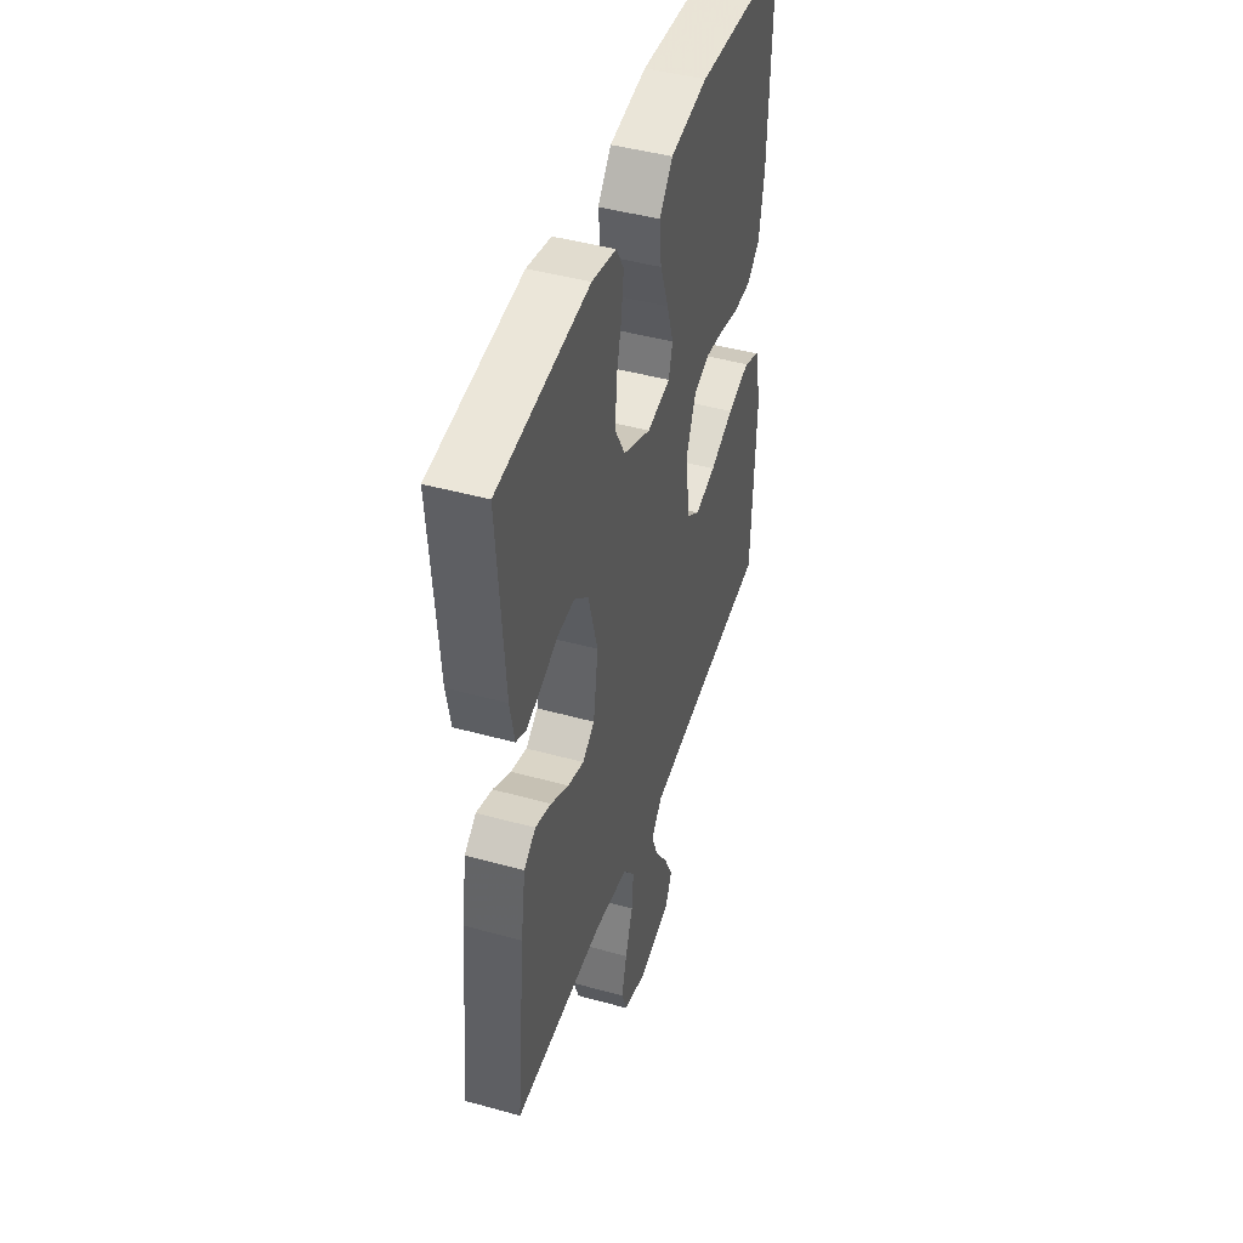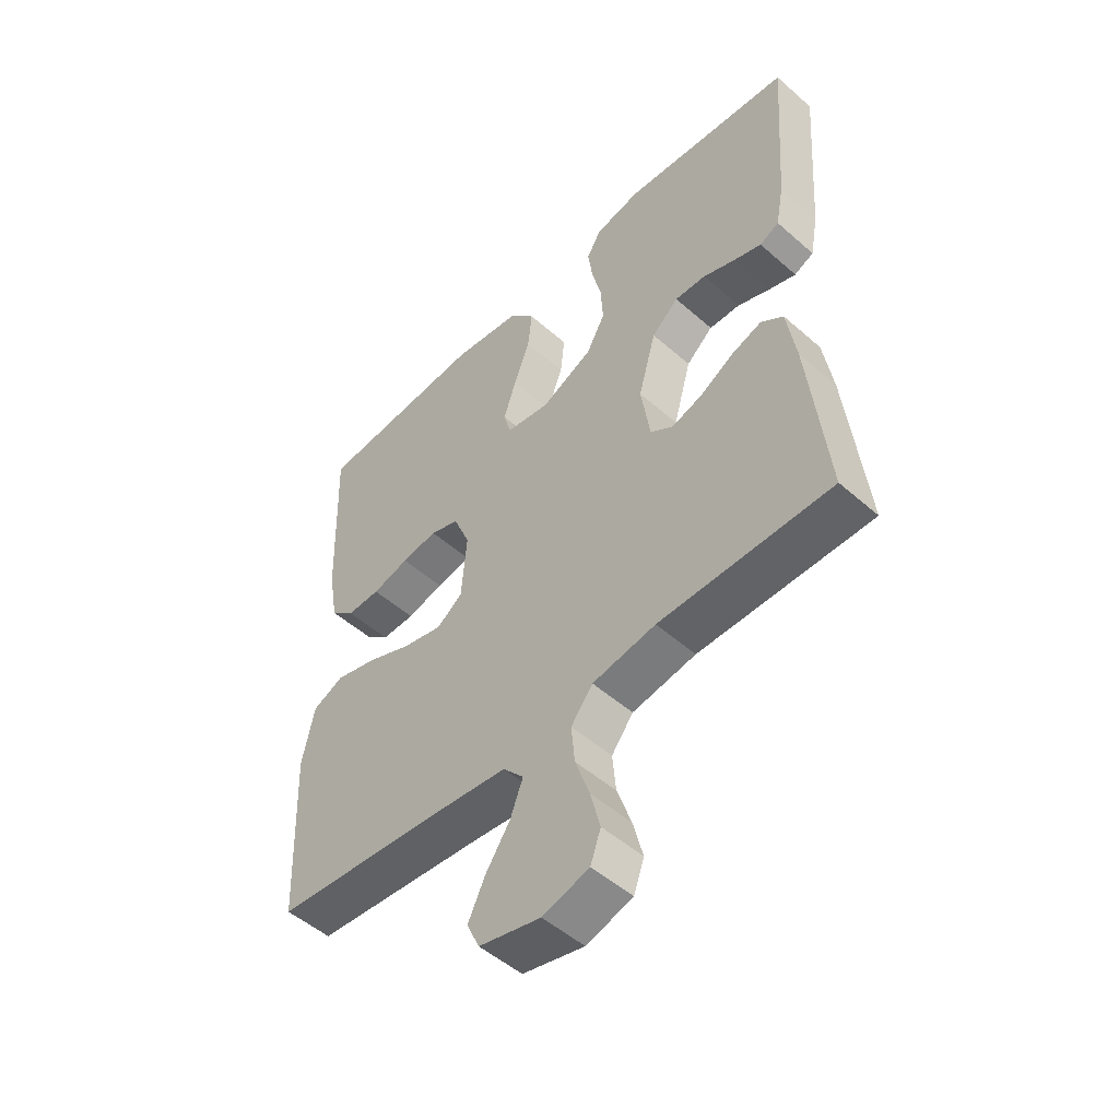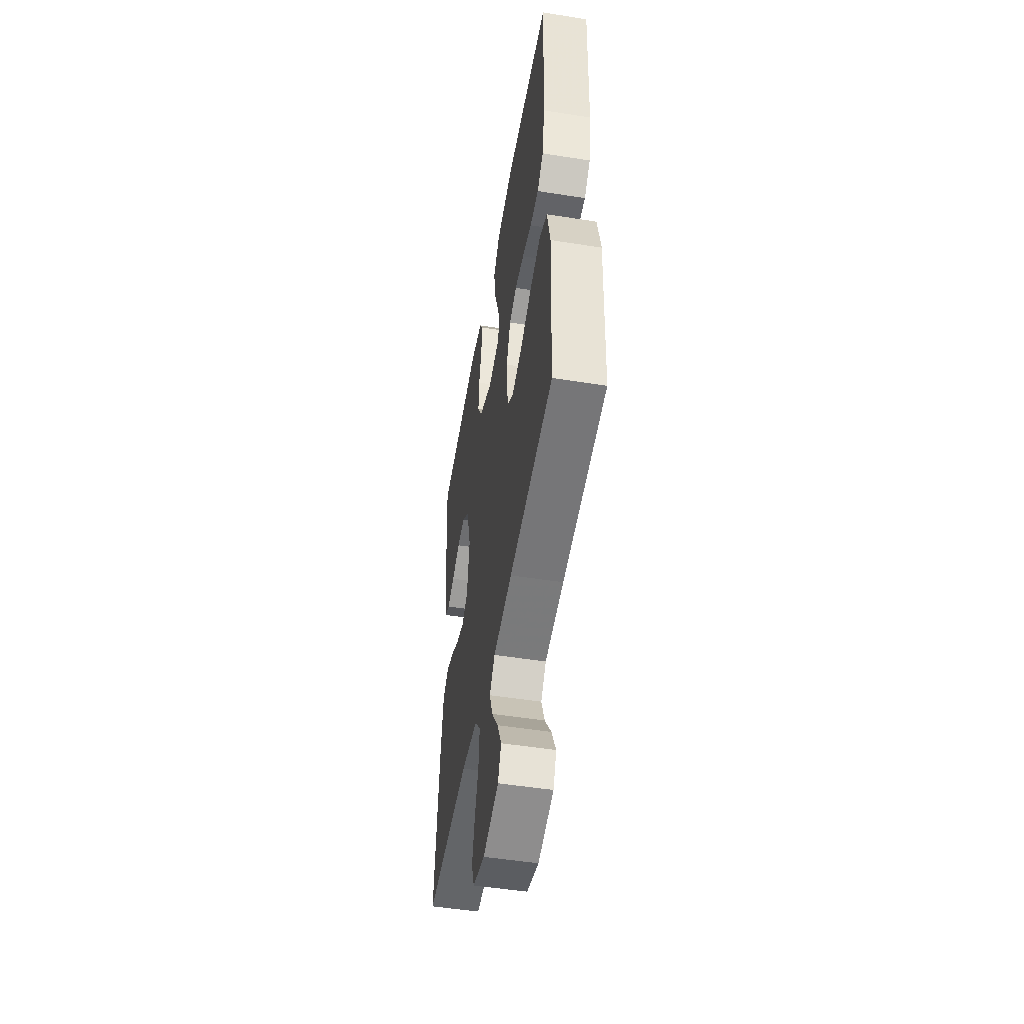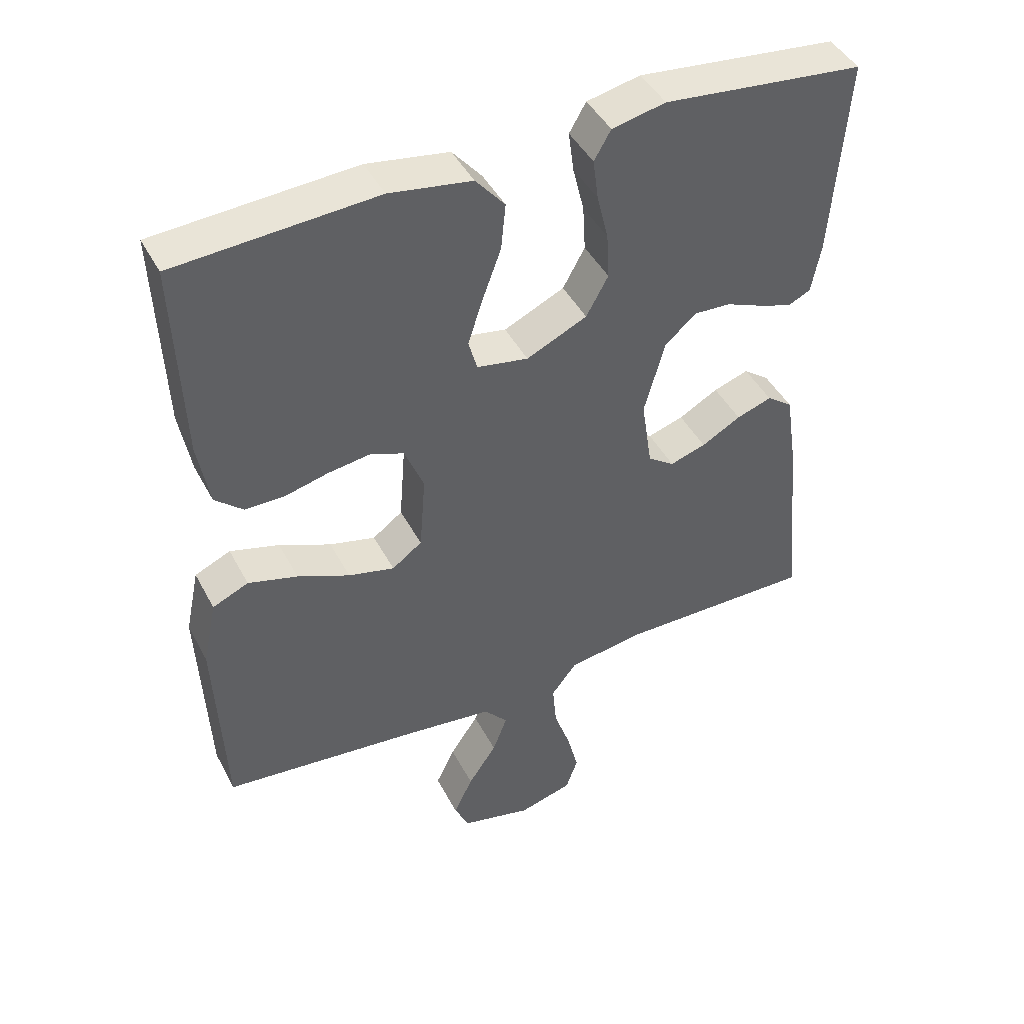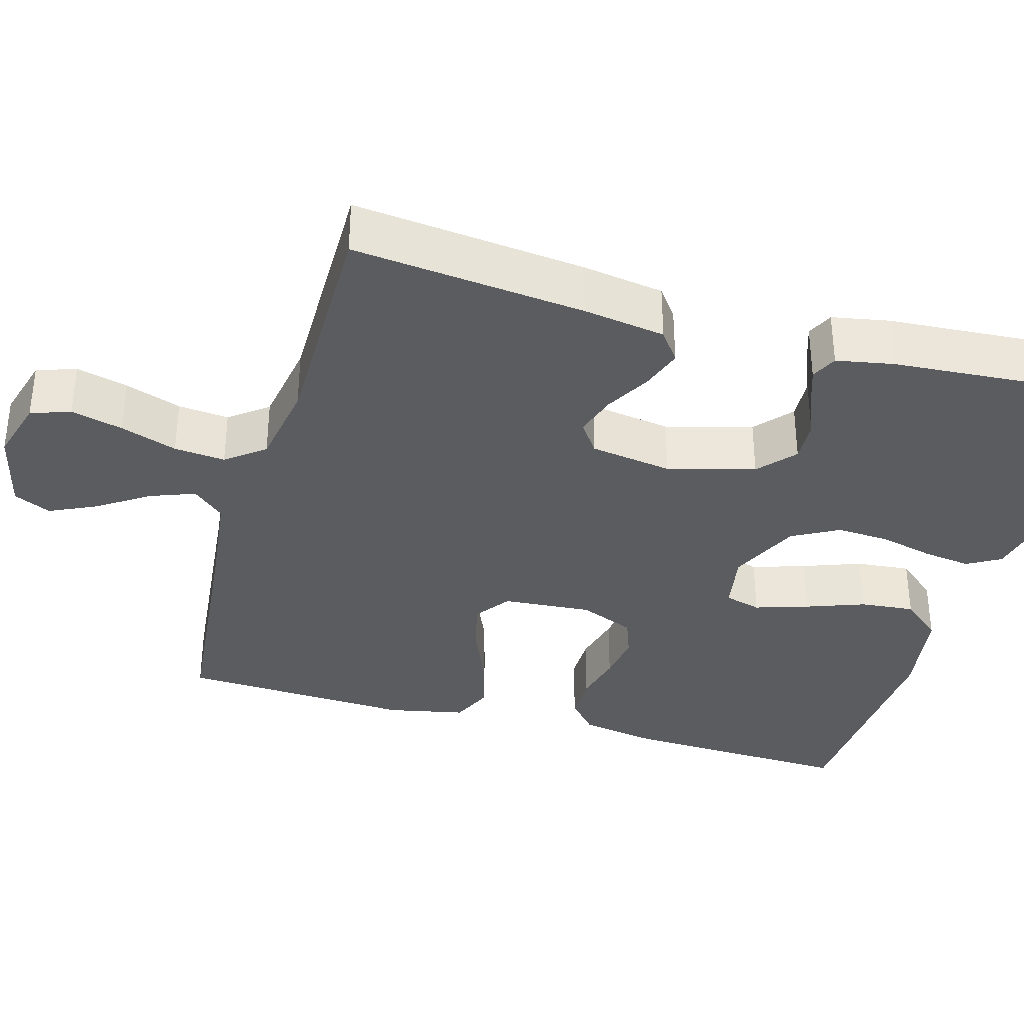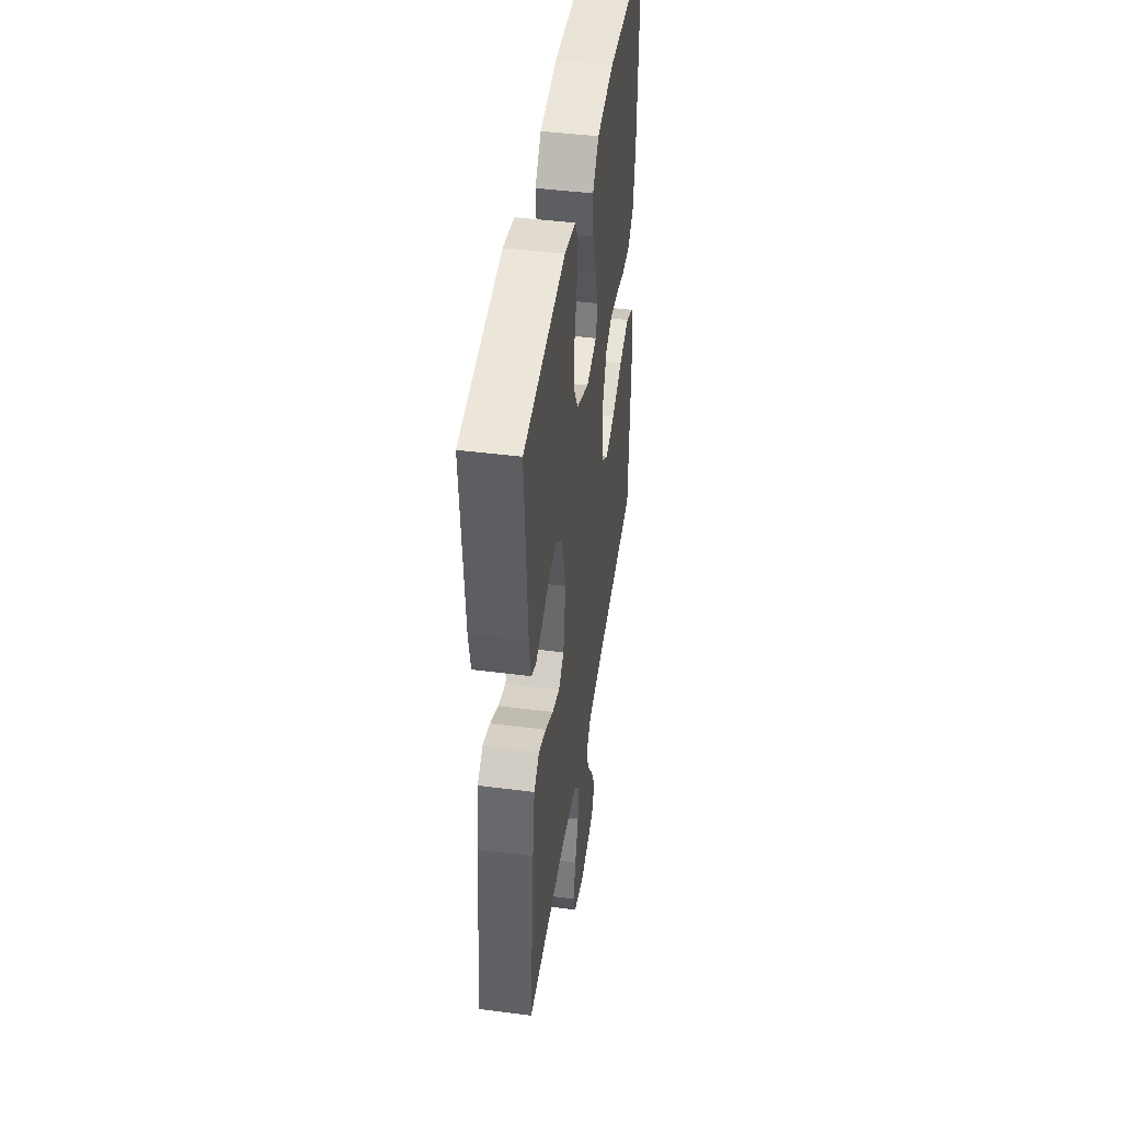
<metadata>
{"format":"obj","ext":"obj","renderer":"f3d","projection":"perspective","resolution":1024,"background":"white","views":[{"elev":45.1,"azim":-72.2,"up":"+Z"},{"elev":-51.2,"azim":-133.6,"up":"+Z"},{"elev":-51.0,"azim":80.2,"up":"+Z"},{"elev":44.6,"azim":153.6,"up":"+Z"},{"elev":-35.3,"azim":-106.0,"up":"+Y"},{"elev":44.9,"azim":-81.6,"up":"+Z"}]}
</metadata>
<code>
v 0.5 0.07 -0.5
v 0.2 0.07 -0.531
v 0.071 0.07 -0.547
v 0.035 0.07 -0.588
v 0.057 0.07 -0.646
v 0.1 0.07 -0.71
v 0.129 0.07 -0.771
v 0.107 0.07 -0.819
v 0 0.07 -0.845
v -0.081 0.07 -0.822
v -0.099 0.07 -0.771
v -0.082 0.07 -0.704
v -0.057 0.07 -0.631
v -0.051 0.07 -0.565
v -0.089 0.07 -0.516
v -0.2 0.07 -0.498
v -0.5 0.07 -0.5
v -0.469 0.07 -0.2
v -0.453 0.07 -0.095
v -0.414 0.07 -0.066
v -0.361 0.07 -0.084
v -0.302 0.07 -0.117
v -0.248 0.07 -0.134
v -0.208 0.07 -0.106
v -0.192 0.07 0
v -0.223 0.07 0.112
v -0.27 0.07 0.153
v -0.325 0.07 0.15
v -0.381 0.07 0.127
v -0.43 0.07 0.11
v -0.464 0.07 0.126
v -0.478 0.07 0.2
v -0.5 0.07 0.5
v -0.2 0.07 0.533
v -0.12 0.07 0.516
v -0.095 0.07 0.473
v -0.103 0.07 0.412
v -0.12 0.07 0.342
v -0.124 0.07 0.273
v -0.091 0.07 0.213
v 0 0.07 0.171
v 0.077 0.07 0.185
v 0.09 0.07 0.232
v 0.068 0.07 0.3
v 0.04 0.07 0.376
v 0.033 0.07 0.446
v 0.077 0.07 0.498
v 0.2 0.07 0.518
v 0.5 0.07 0.5
v 0.489 0.07 0.2
v 0.472 0.07 0.102
v 0.43 0.07 0.065
v 0.371 0.07 0.065
v 0.306 0.07 0.081
v 0.243 0.07 0.09
v 0.192 0.07 0.071
v 0.163 0.07 0
v 0.172 0.07 -0.115
v 0.217 0.07 -0.148
v 0.286 0.07 -0.131
v 0.364 0.07 -0.097
v 0.438 0.07 -0.076
v 0.492 0.07 -0.1
v 0.513 0.07 -0.2
v 0.5 0 -0.5
v 0.2 0 -0.531
v 0.071 0 -0.547
v 0.035 0 -0.588
v 0.057 0 -0.646
v 0.1 0 -0.71
v 0.129 0 -0.771
v 0.107 0 -0.819
v 0 0 -0.845
v -0.081 0 -0.822
v -0.099 0 -0.771
v -0.082 0 -0.704
v -0.057 0 -0.631
v -0.051 0 -0.565
v -0.089 0 -0.516
v -0.2 0 -0.498
v -0.5 0 -0.5
v -0.469 0 -0.2
v -0.453 0 -0.095
v -0.414 0 -0.066
v -0.361 0 -0.084
v -0.302 0 -0.117
v -0.248 0 -0.134
v -0.208 0 -0.106
v -0.192 0 0
v -0.223 0 0.112
v -0.27 0 0.153
v -0.325 0 0.15
v -0.381 0 0.127
v -0.43 0 0.11
v -0.464 0 0.126
v -0.478 0 0.2
v -0.5 0 0.5
v -0.2 0 0.533
v -0.12 0 0.516
v -0.095 0 0.473
v -0.103 0 0.412
v -0.12 0 0.342
v -0.124 0 0.273
v -0.091 0 0.213
v 0 0 0.171
v 0.077 0 0.185
v 0.09 0 0.232
v 0.068 0 0.3
v 0.04 0 0.376
v 0.033 0 0.446
v 0.077 0 0.498
v 0.2 0 0.518
v 0.5 0 0.5
v 0.489 0 0.2
v 0.472 0 0.102
v 0.43 0 0.065
v 0.371 0 0.065
v 0.306 0 0.081
v 0.243 0 0.09
v 0.192 0 0.071
v 0.163 0 0
v 0.172 0 -0.115
v 0.217 0 -0.148
v 0.286 0 -0.131
v 0.364 0 -0.097
v 0.438 0 -0.076
v 0.492 0 -0.1
v 0.513 0 -0.2
f 64 1 2
f 63 64 2
f 62 63 2
f 61 62 2
f 60 61 2
f 59 60 2 3
f 58 59 3 4
f 57 58 4
f 52 53 54
f 51 52 54
f 50 51 54
f 49 50 54
f 48 49 54
f 47 48 54
f 46 47 54
f 45 46 54
f 44 45 54
f 43 44 54 55
f 42 43 55 56
f 36 37 38
f 35 36 38
f 34 35 38
f 33 34 38
f 32 33 38
f 31 32 38
f 30 31 38
f 29 30 38
f 28 29 38
f 27 28 38 39
f 26 27 39 40
f 20 21 22
f 19 20 22
f 18 19 22
f 17 18 22
f 16 17 22
f 15 16 22 23
f 14 15 23 24
f 11 12 13
f 10 11 13
f 9 10 13
f 8 9 13
f 7 8 13
f 6 7 13
f 5 6 13
f 4 5 13 14
f 14 24 25
f 4 14 25
f 57 4 25
f 57 25 26
f 56 57 26
f 42 56 26
f 41 42 26
f 26 40 41
f 66 65 128
f 66 128 127
f 66 127 126
f 66 126 125
f 66 125 124
f 67 66 124 123
f 68 67 123 122
f 68 122 121
f 118 117 116
f 118 116 115
f 118 115 114
f 118 114 113
f 118 113 112
f 118 112 111
f 118 111 110
f 118 110 109
f 118 109 108
f 119 118 108 107
f 120 119 107 106
f 102 101 100
f 102 100 99
f 102 99 98
f 102 98 97
f 102 97 96
f 102 96 95
f 102 95 94
f 102 94 93
f 102 93 92
f 103 102 92 91
f 104 103 91 90
f 86 85 84
f 86 84 83
f 86 83 82
f 86 82 81
f 86 81 80
f 87 86 80 79
f 88 87 79 78
f 77 76 75
f 77 75 74
f 77 74 73
f 77 73 72
f 77 72 71
f 77 71 70
f 77 70 69
f 78 77 69 68
f 89 88 78
f 89 78 68
f 89 68 121
f 90 89 121
f 90 121 120
f 90 120 106
f 90 106 105
f 105 104 90
f 1 65 66 2
f 2 66 67 3
f 3 67 68 4
f 4 68 69 5
f 5 69 70 6
f 6 70 71 7
f 7 71 72 8
f 8 72 73 9
f 9 73 74 10
f 10 74 75 11
f 11 75 76 12
f 12 76 77 13
f 13 77 78 14
f 14 78 79 15
f 15 79 80 16
f 16 80 81 17
f 17 81 82 18
f 18 82 83 19
f 19 83 84 20
f 20 84 85 21
f 21 85 86 22
f 22 86 87 23
f 23 87 88 24
f 24 88 89 25
f 25 89 90 26
f 26 90 91 27
f 27 91 92 28
f 28 92 93 29
f 29 93 94 30
f 30 94 95 31
f 31 95 96 32
f 32 96 97 33
f 33 97 98 34
f 34 98 99 35
f 35 99 100 36
f 36 100 101 37
f 37 101 102 38
f 38 102 103 39
f 39 103 104 40
f 40 104 105 41
f 41 105 106 42
f 42 106 107 43
f 43 107 108 44
f 44 108 109 45
f 45 109 110 46
f 46 110 111 47
f 47 111 112 48
f 48 112 113 49
f 49 113 114 50
f 50 114 115 51
f 51 115 116 52
f 52 116 117 53
f 53 117 118 54
f 54 118 119 55
f 55 119 120 56
f 56 120 121 57
f 57 121 122 58
f 58 122 123 59
f 59 123 124 60
f 60 124 125 61
f 61 125 126 62
f 62 126 127 63
f 63 127 128 64
f 64 128 65 1

</code>
